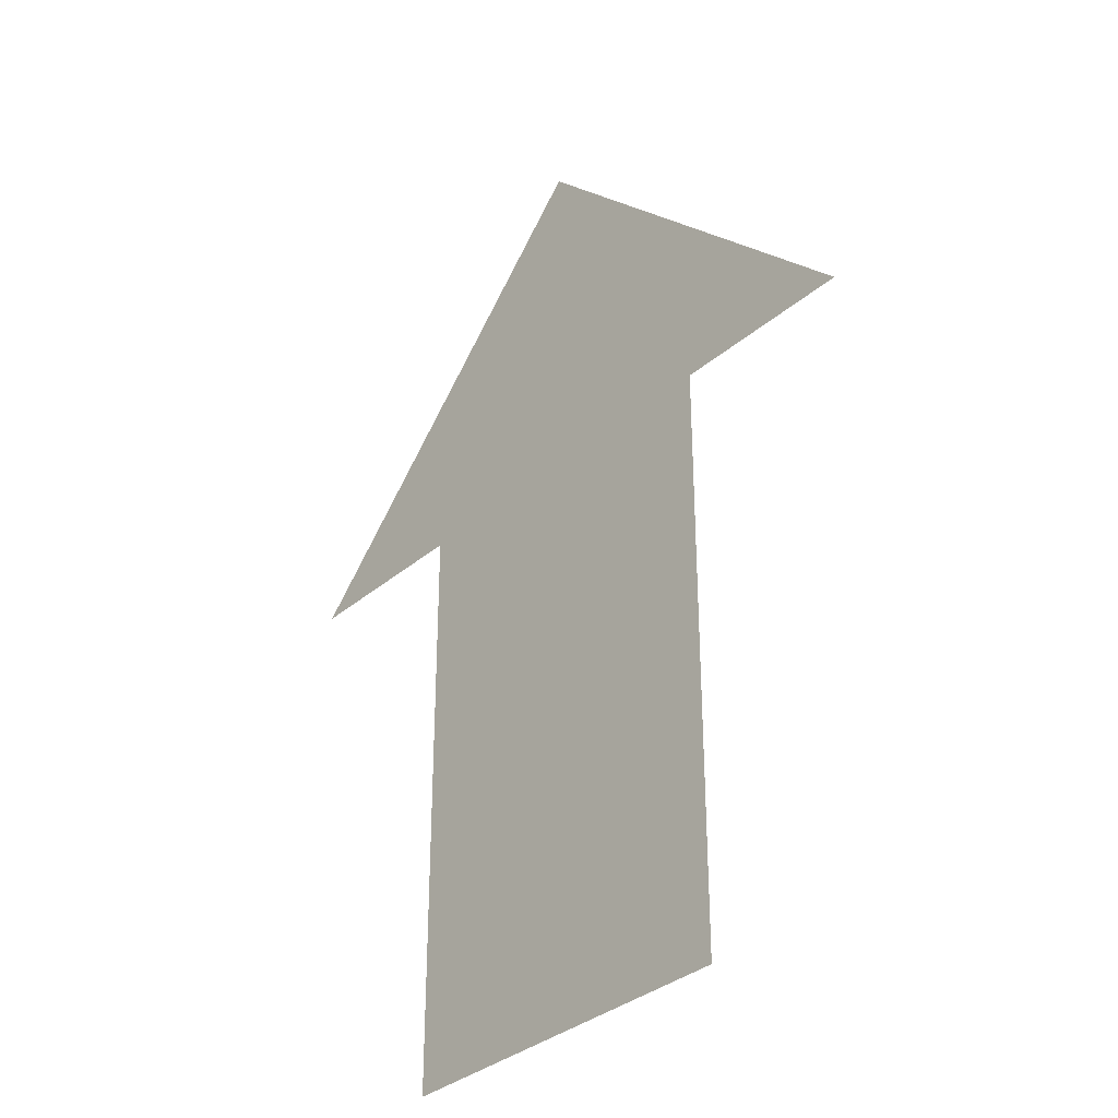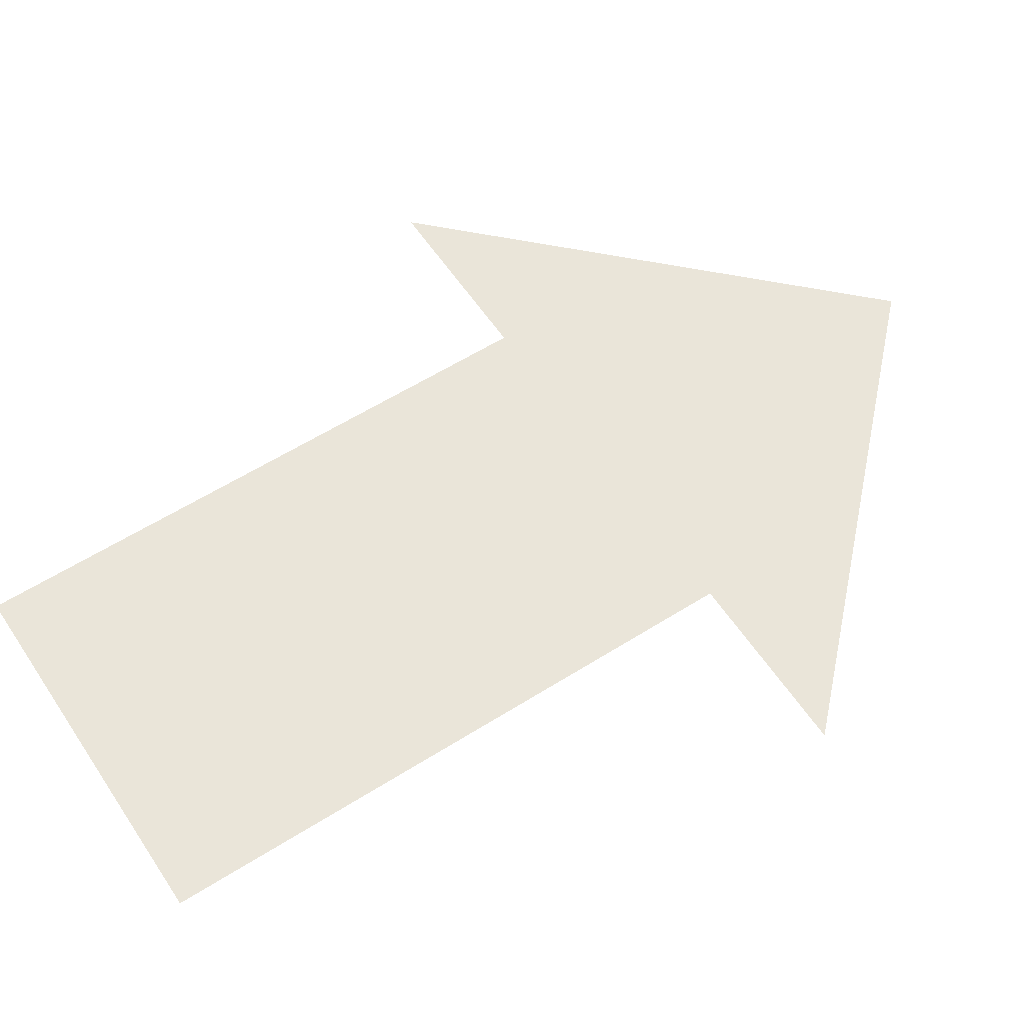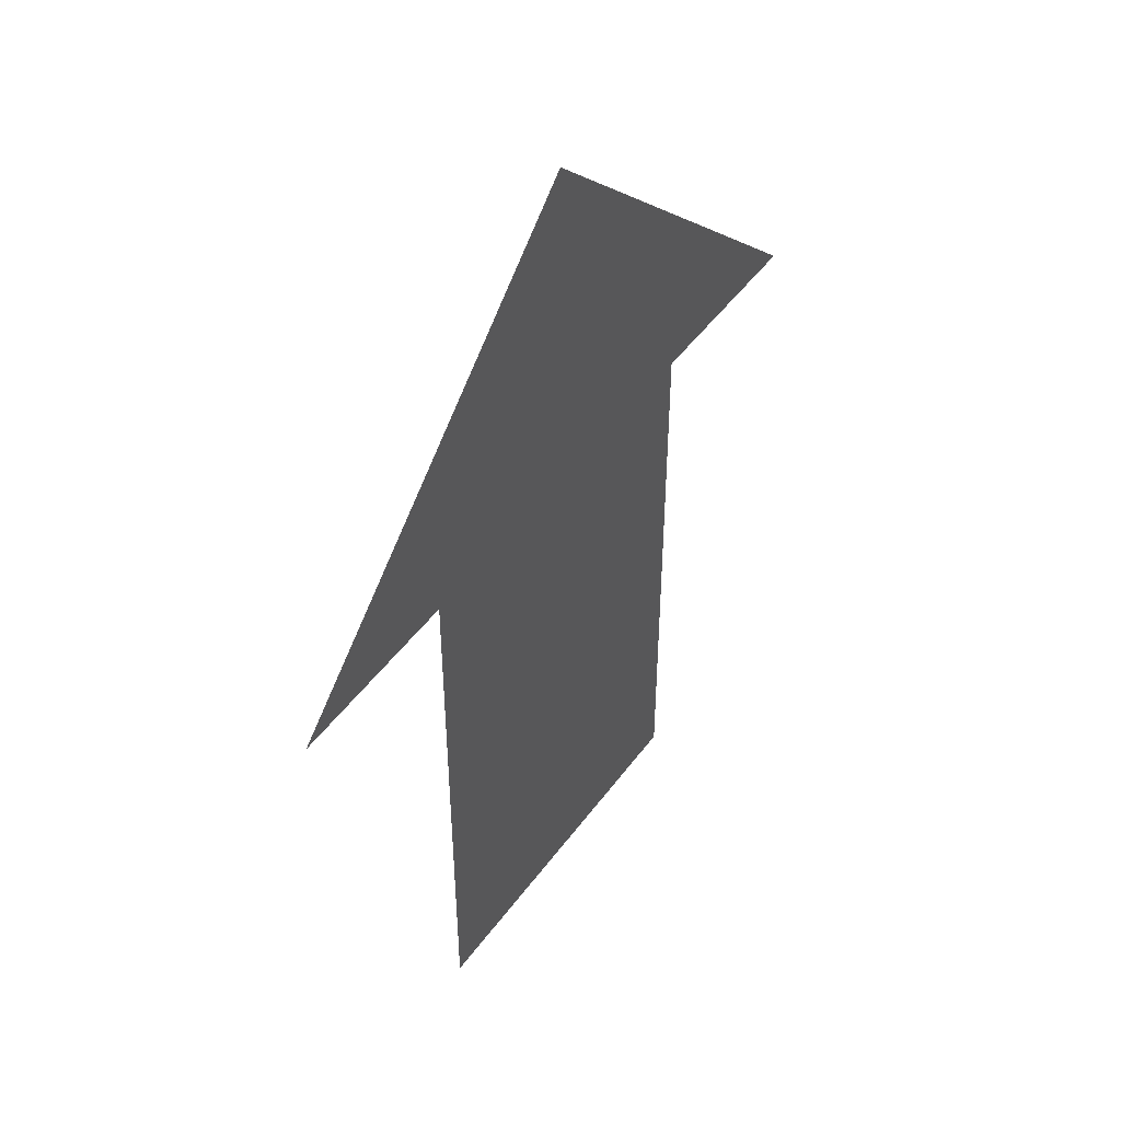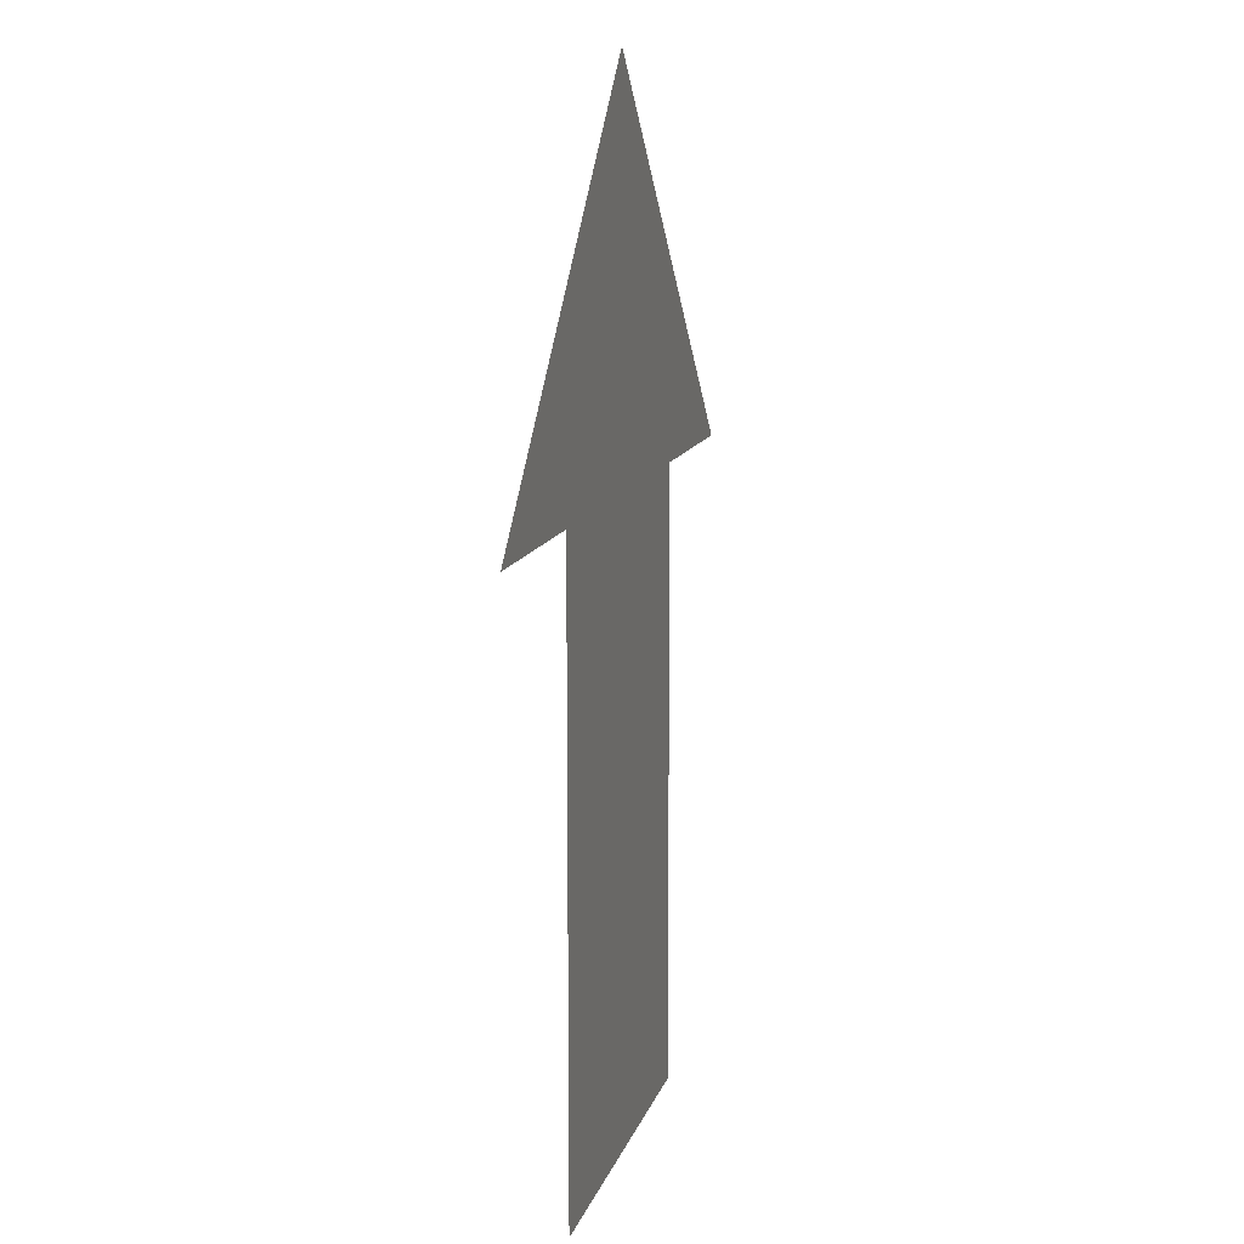
<metadata>
{"format":"obj","ext":"obj","renderer":"f3d","projection":"perspective","resolution":1024,"background":"white","views":[{"elev":-33.9,"azim":-130.9,"up":"+Y"},{"elev":58.1,"azim":56.8,"up":"+Z"},{"elev":49.2,"azim":124.9,"up":"+Y"},{"elev":11.7,"azim":-76.4,"up":"+Y"}]}
</metadata>
<code>
g object_1
v -4.741 3.27 0
v -2.373 6.427 0
v -2.366 3.35 0
v -2.364 0.1722 0
v -2.378 -2.998 0
v -2.39 -6.152 0
v -2.394 -9.285 0
v -2.387 -12.37 0
v -2.375 -15.43 0
v -6.717e-15 6.494 0
v -9.839e-15 3.402 0
v -1.893e-14 0.1997 0
v -2.176e-14 -2.996 0
v -6.552e-14 -6.169 0
v -1.1e-13 -9.311 0
v -8.393e-14 -12.37 0
v -2.609e-14 -15.43 0
v 2.373 6.427 0
v 2.366 3.35 0
v 2.364 0.1722 0
v 2.378 -2.998 0
v 2.39 -6.152 0
v 2.394 -9.285 0
v 2.387 -12.37 0
v 2.375 -15.43 0
v 4.741 3.27 0
v 0 10 0
v 1.249 8.751 0
v 2.498 7.502 0
v 3.747 6.253 0
v 4.996 5.004 0
v 6.247 3.753 0
v 7.498 2.502 0
v 8.749 1.251 0
v 10 1.776e-15 0
v 8.75 2.831e-15 0
v 7.5 3.553e-15 0
v 6.25 4.274e-15 0
v 5 5.329e-15 0
v 5 -1 0
v 5 -2 0
v 5 -3 0
v 5 -4 0
v 5 -5 0
v 5 -6 0
v 5 -7 0
v 5 -8 0
v 5 -9 0
v 5 -10 0
v 5 -11 0
v 5 -12 0
v 5 -13 0
v 5 -14 0
v 5 -15 0
v 5 -16 0
v 3.75 -16 0
v 2.5 -16 0
v 1.25 -16 0
v -4.441e-16 -16 0
v -1.25 -16 0
v -2.5 -16 0
v -3.75 -16 0
v -5 -16 0
v -5 -15 0
v -5 -14 0
v -5 -13 0
v -5 -12 0
v -5 -11 0
v -5 -10 0
v -5 -9 0
v -5 -8 0
v -5 -7 0
v -5 -6 0
v -5 -5 0
v -5 -4 0
v -5 -3 0
v -5 -2 0
v -5 -1 0
v -5 -5.329e-15 0
v -6.25 -4.33e-15 0
v -7.5 -3.997e-15 0
v -8.75 -4.33e-15 0
v -10 -5.329e-15 0
v -8.749 1.251 0
v -7.498 2.502 0
v -6.247 3.753 0
v -4.996 5.004 0
v -3.747 6.253 0
v -2.498 7.502 0
v -1.249 8.751 0
v -7.128 0.1198 0
v -4.745 -15.47 0
v 7.128 0.1198 0
v 4.745 -15.47 0
f 1 3 4
f 11 3 2 10
f 12 4 3 11
f 13 5 4 12
f 14 6 5 13
f 15 7 6 14
f 16 8 7 15
f 17 9 8 16
f 19 11 10 18
f 20 12 11 19
f 21 13 12 20
f 22 14 13 21
f 23 15 14 22
f 24 16 15 23
f 25 17 16 24
f 20 19 26
f 85 81 84
f 85 86 91
f 91 86 1
f 79 80 91
f 91 81 85
f 83 84 82
f 81 82 84
f 77 78 5
f 79 4 78
f 80 81 91
f 1 4 91
f 2 88 89
f 10 2 90
f 89 90 2
f 28 10 90
f 3 88 2
f 91 4 79
f 87 1 86
f 1 87 88
f 78 4 5
f 77 5 76
f 1 88 3
f 75 76 5
f 72 6 71
f 7 69 70
f 70 71 7
f 7 68 69
f 92 64 65
f 92 63 64
f 68 8 67
f 8 66 67
f 8 65 66
f 73 6 72
f 74 75 5
f 6 7 71
f 7 8 68
f 74 5 6
f 8 9 65
f 61 62 9
f 92 65 9
f 63 92 62
f 60 9 17
f 59 60 17
f 61 9 60
f 9 62 92
f 6 73 74
f 10 28 18
f 30 18 29
f 28 29 18
f 19 18 30
f 41 42 21
f 32 33 93
f 30 26 19
f 31 32 26
f 40 21 20
f 26 30 31
f 43 21 42
f 26 93 20
f 39 20 93
f 33 37 93
f 93 38 39
f 34 37 33
f 38 93 37
f 41 21 40
f 39 40 20
f 37 34 36
f 35 36 34
f 93 26 32
f 22 47 23
f 25 24 53
f 44 22 21
f 24 23 50
f 44 21 43
f 17 58 59
f 58 17 25
f 57 58 25
f 57 25 56
f 94 25 53
f 55 56 94
f 56 25 94
f 44 45 22
f 23 49 50
f 49 23 48
f 23 47 48
f 47 22 46
f 24 51 52
f 50 51 24
f 94 54 55
f 94 53 54
f 24 52 53
f 46 22 45
f 27 28 90

</code>
